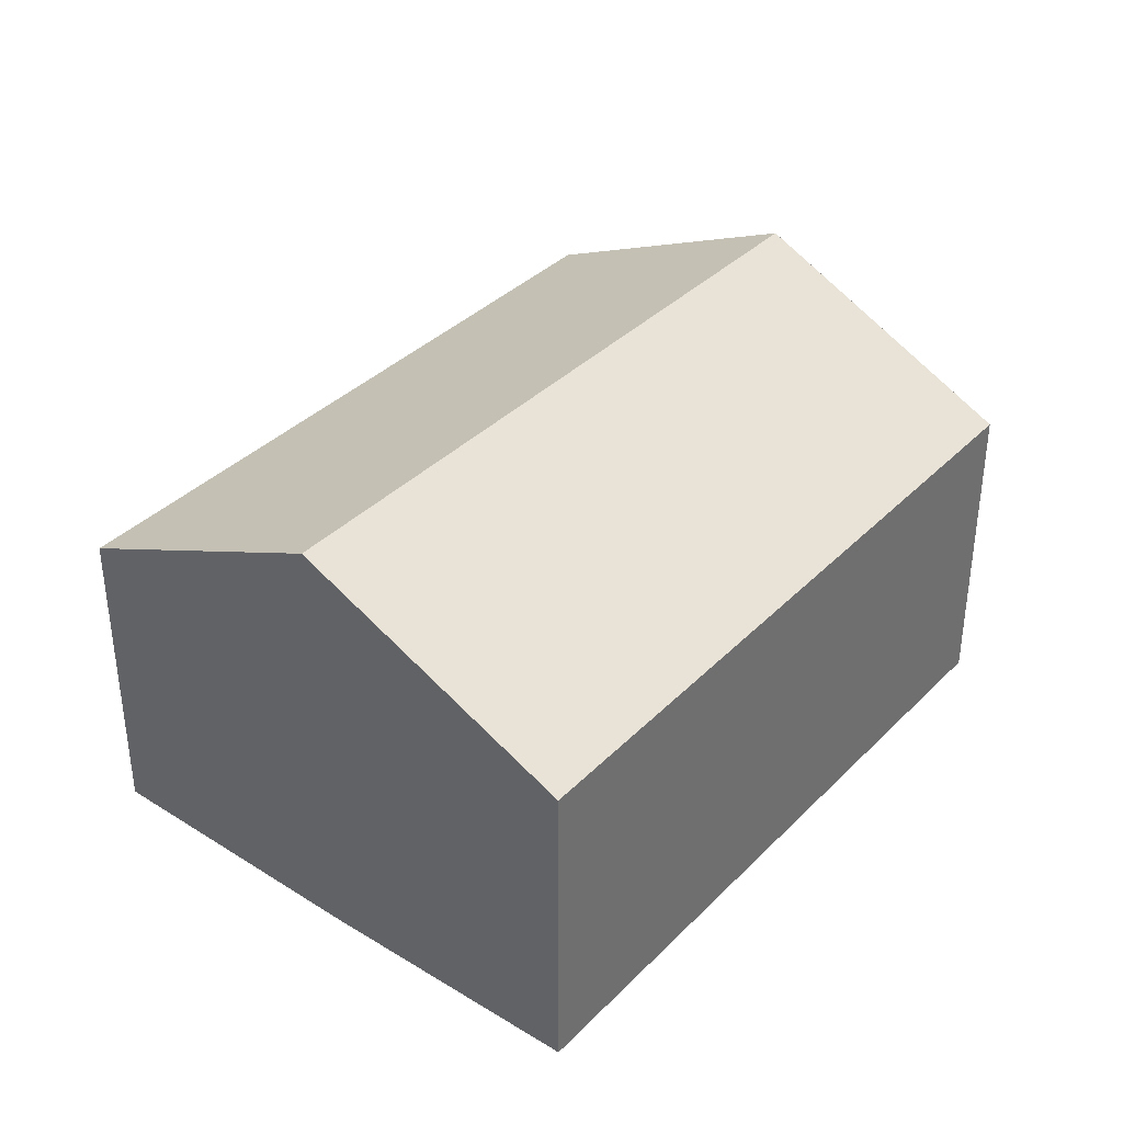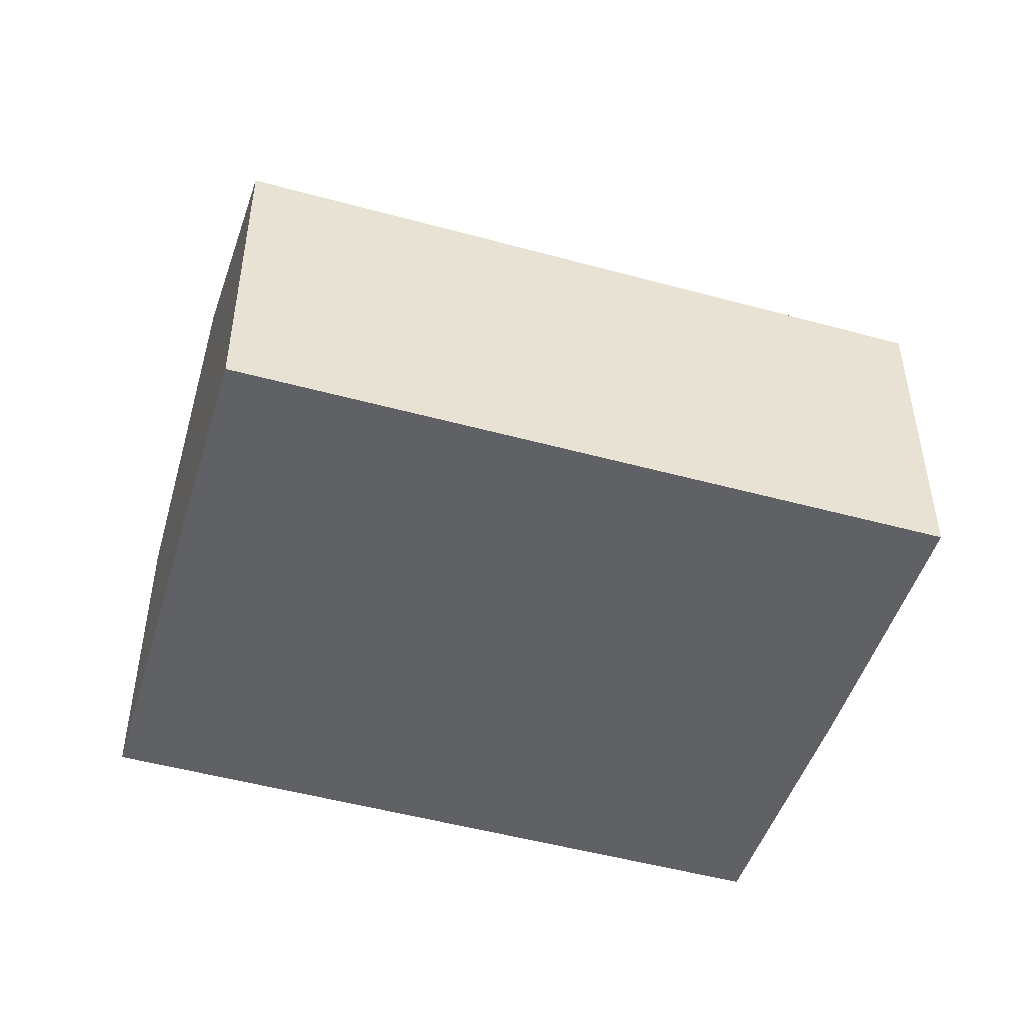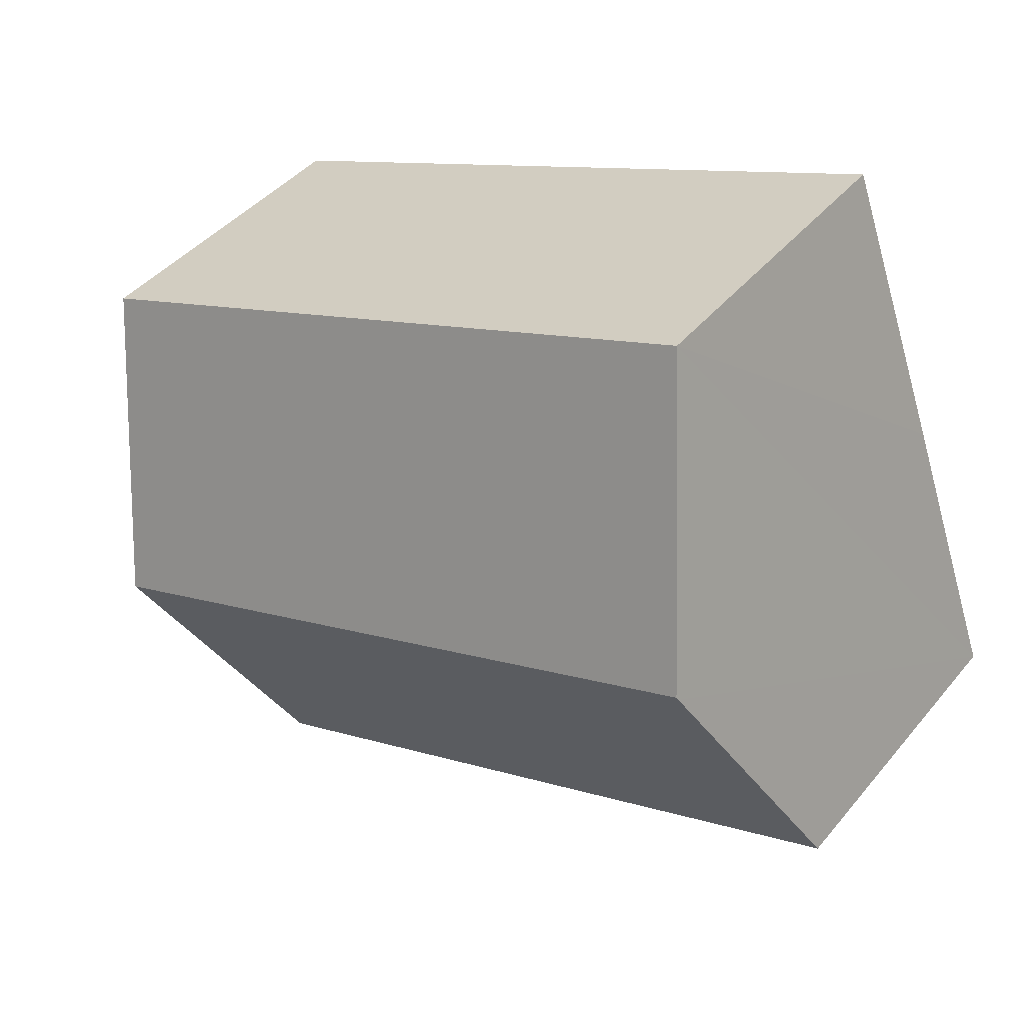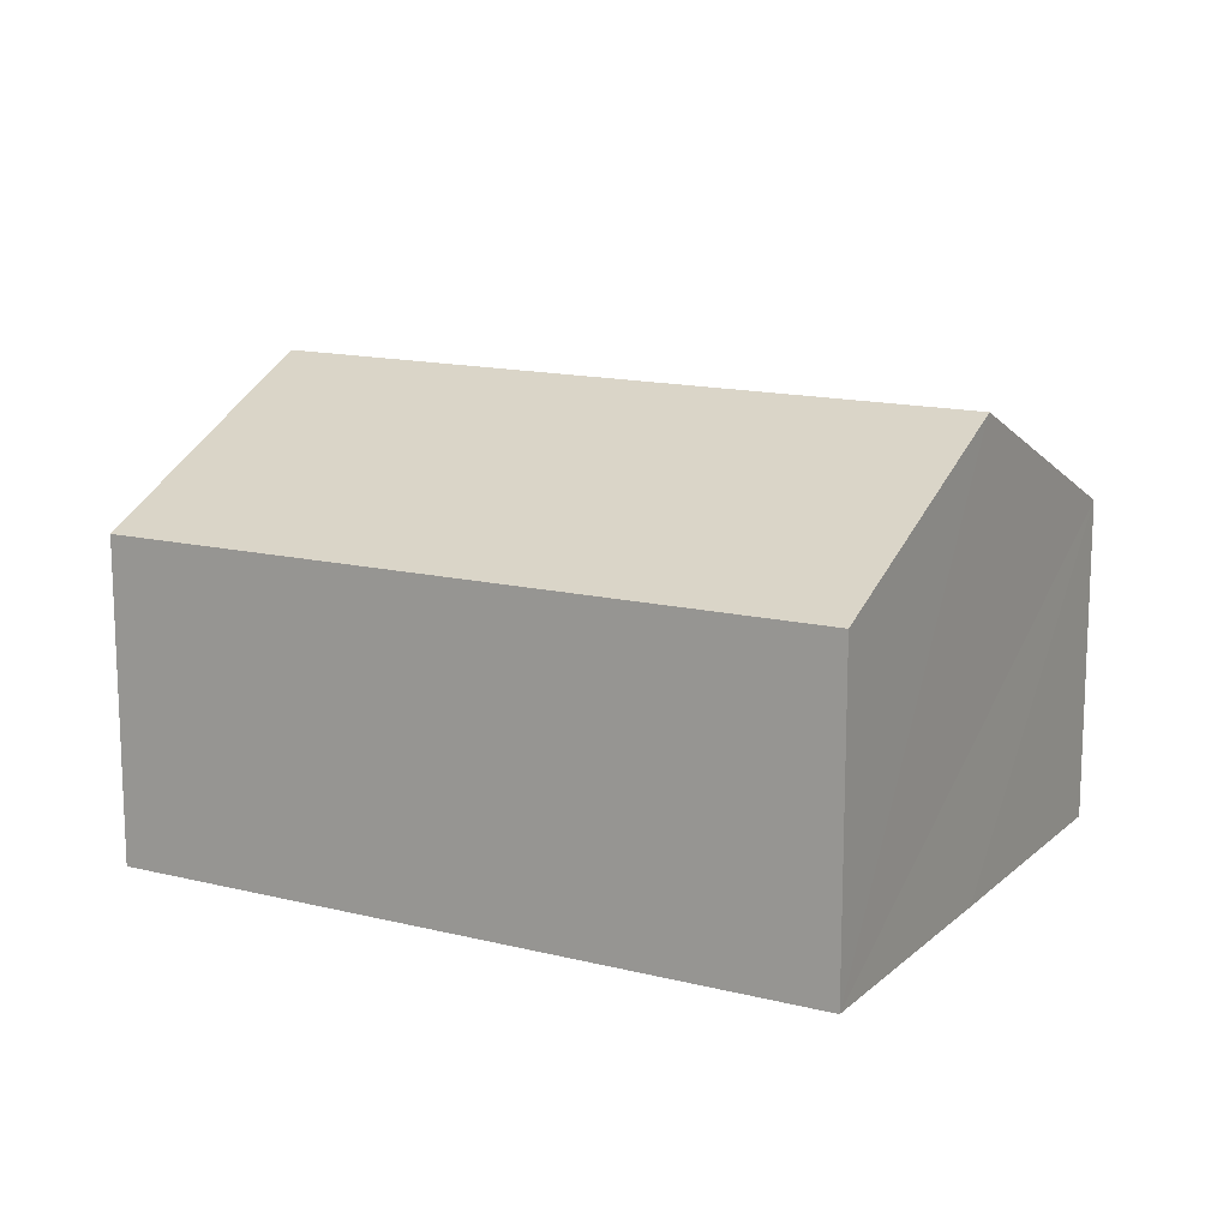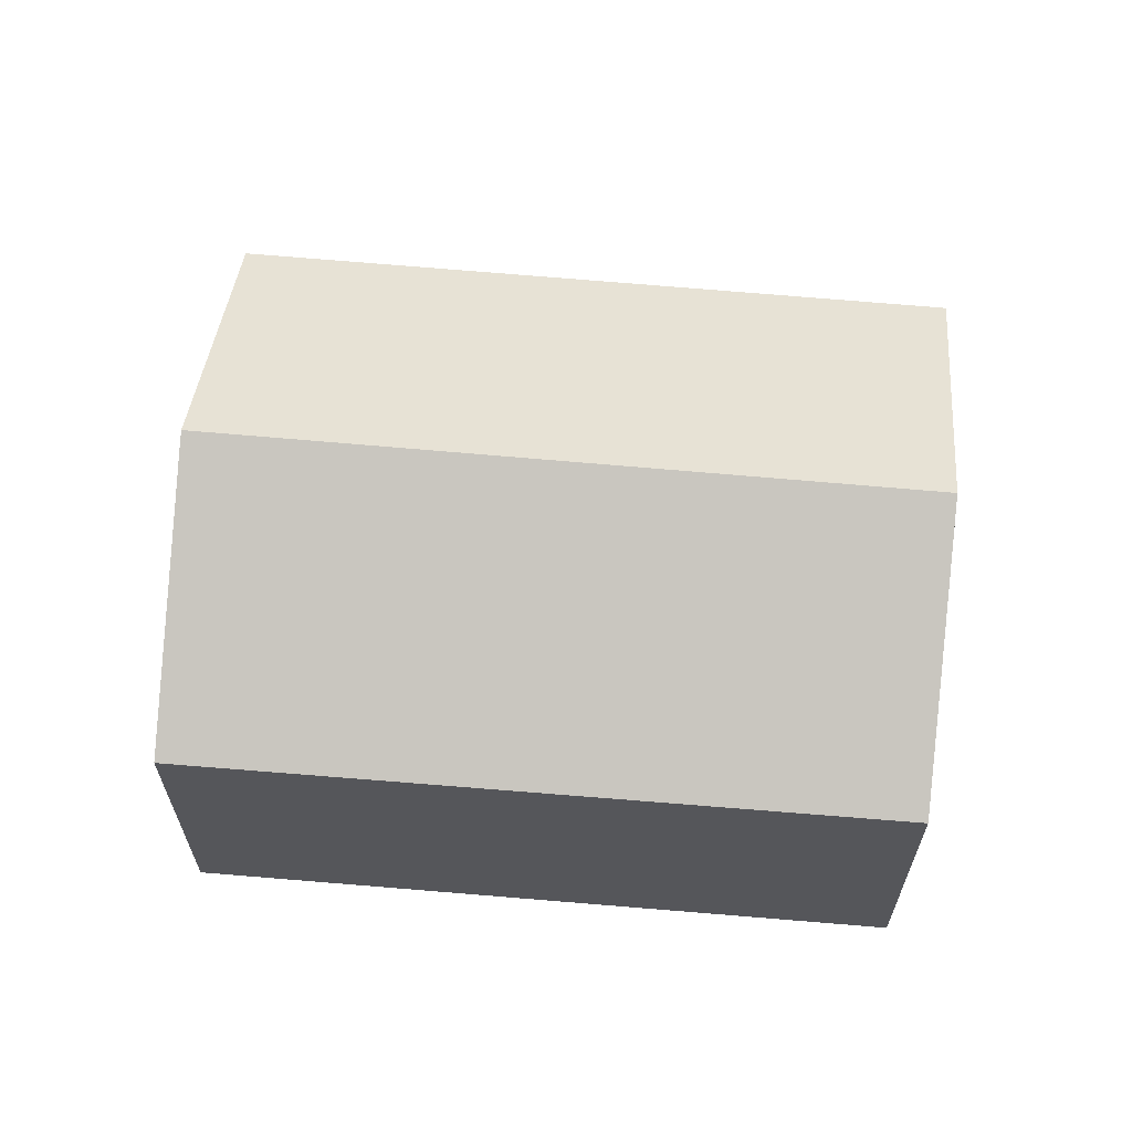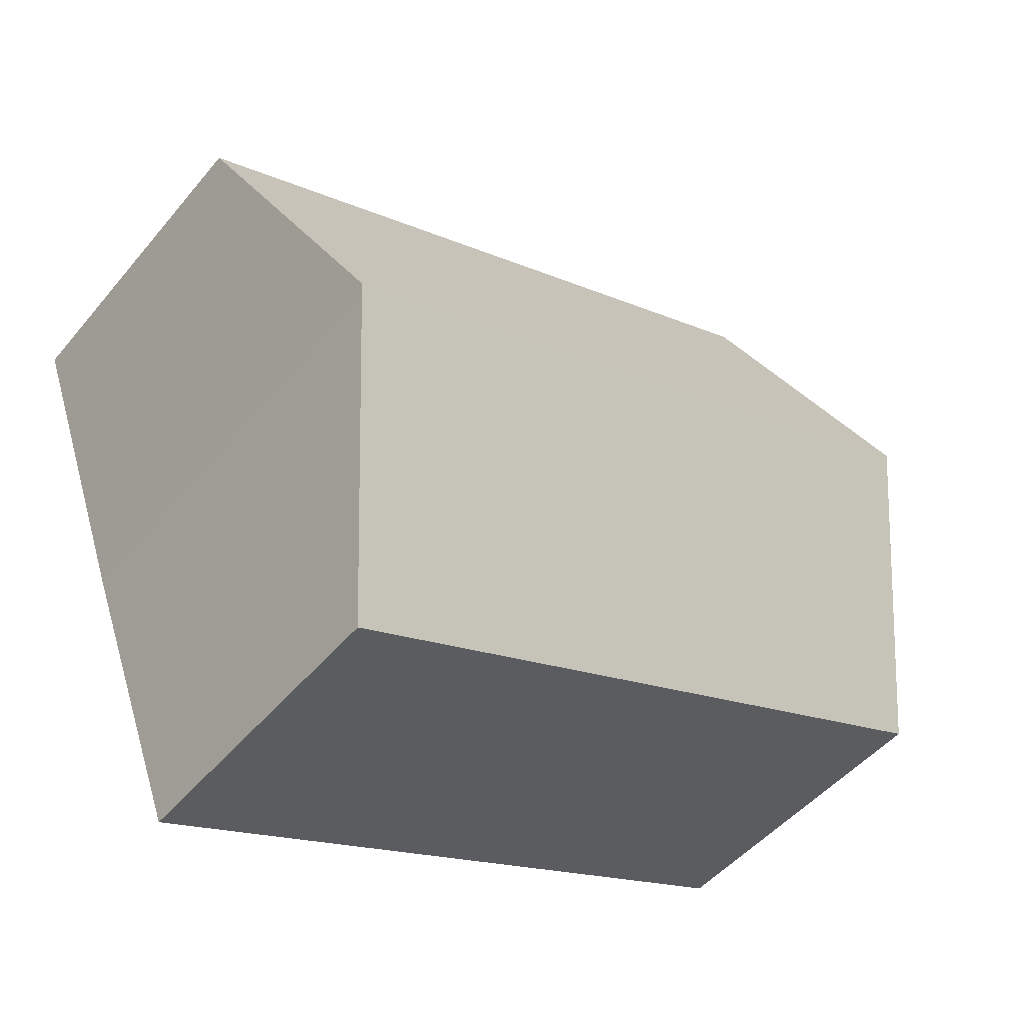
<metadata>
{"format":"obj","ext":"obj","renderer":"f3d","projection":"perspective","resolution":1024,"background":"white","views":[{"elev":37.1,"azim":149.2,"up":"+Y"},{"elev":-48.2,"azim":3.5,"up":"+Y"},{"elev":42.5,"azim":-143.9,"up":"+Z"},{"elev":14.4,"azim":-130.4,"up":"+Y"},{"elev":64.0,"azim":-154.2,"up":"+Y"},{"elev":-48.3,"azim":142.3,"up":"+Z"}]}
</metadata>
<code>
v  0.875 4.085 2.408
v  8.007 2.911 2.51
v  7.119 4.085 0.07
v  1.775 2.911 4.843
v  0 2.927 1.792e-16
v  7.09 4.047 -0.009
v  6.183 2.903 -2.371
v  0.864 4.071 2.378
v  0 0 0
v  6.183 1.452e-16 -2.371
v  0.864 -1.456e-16 2.378
v  1.775 -2.965e-16 4.843
v  0.875 -1.474e-16 2.408
v  8.007 -1.537e-16 2.51
v  7.09 5.511e-19 -0.009
v  7.119 -4.286e-18 0.07
g defaultobject
f 1 2 3
f 2 1 4
f 5 6 7
f 6 5 3
f 3 5 1
f 1 5 8
f 7 9 5
f 9 7 10
f 9 8 5
f 8 9 1
f 1 9 4
f 4 9 11
f 4 11 12
f 12 11 13
f 12 2 4
f 2 12 14
f 15 7 6
f 7 15 10
f 14 3 2
f 3 14 6
f 6 14 15
f 15 14 16
f 13 14 12
f 14 13 11
f 14 11 9
f 14 9 10
f 14 10 16
f 16 10 15

</code>
